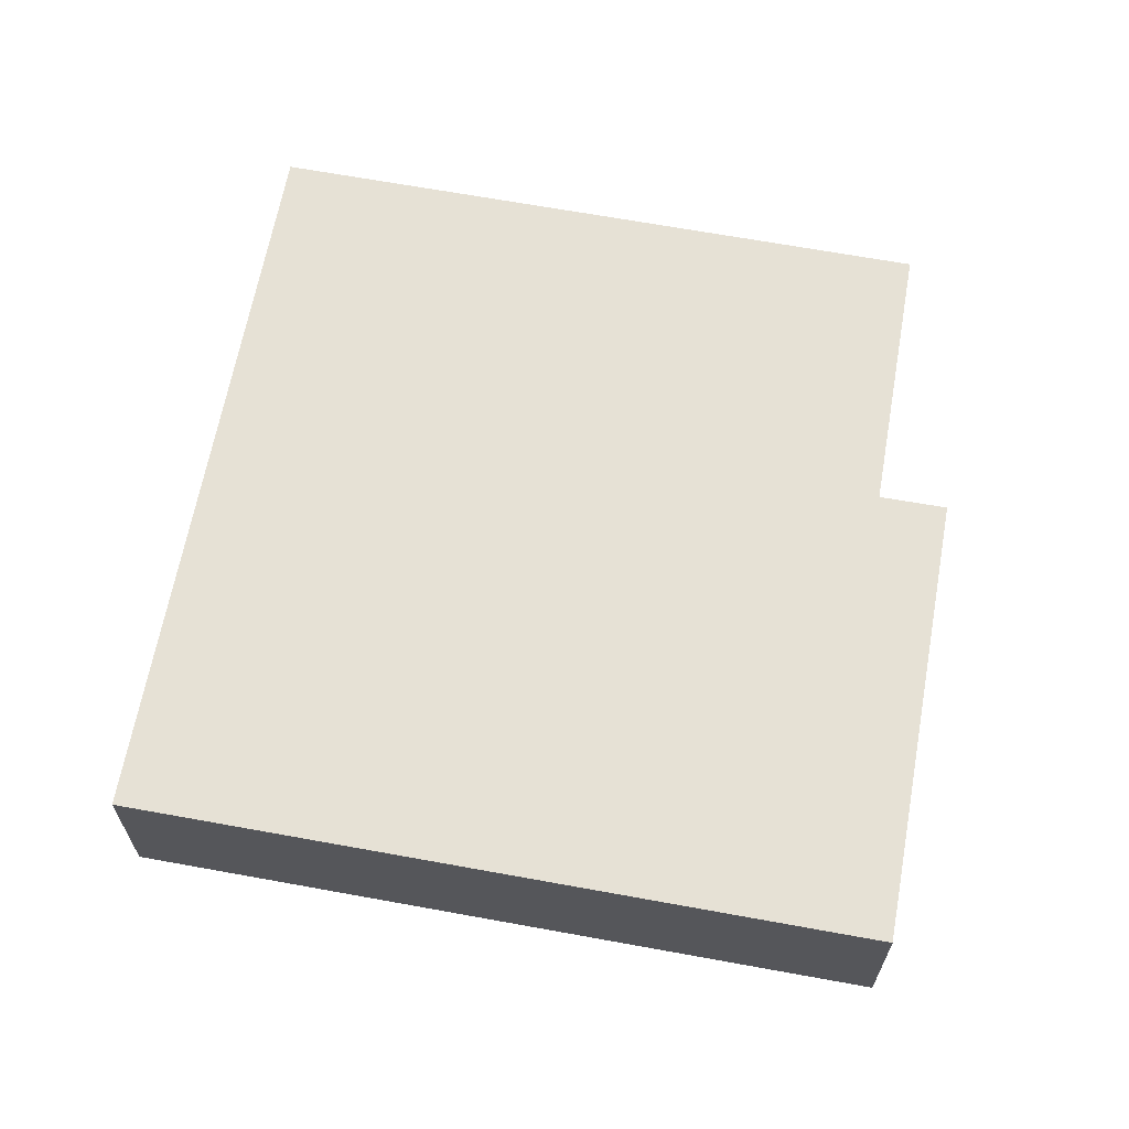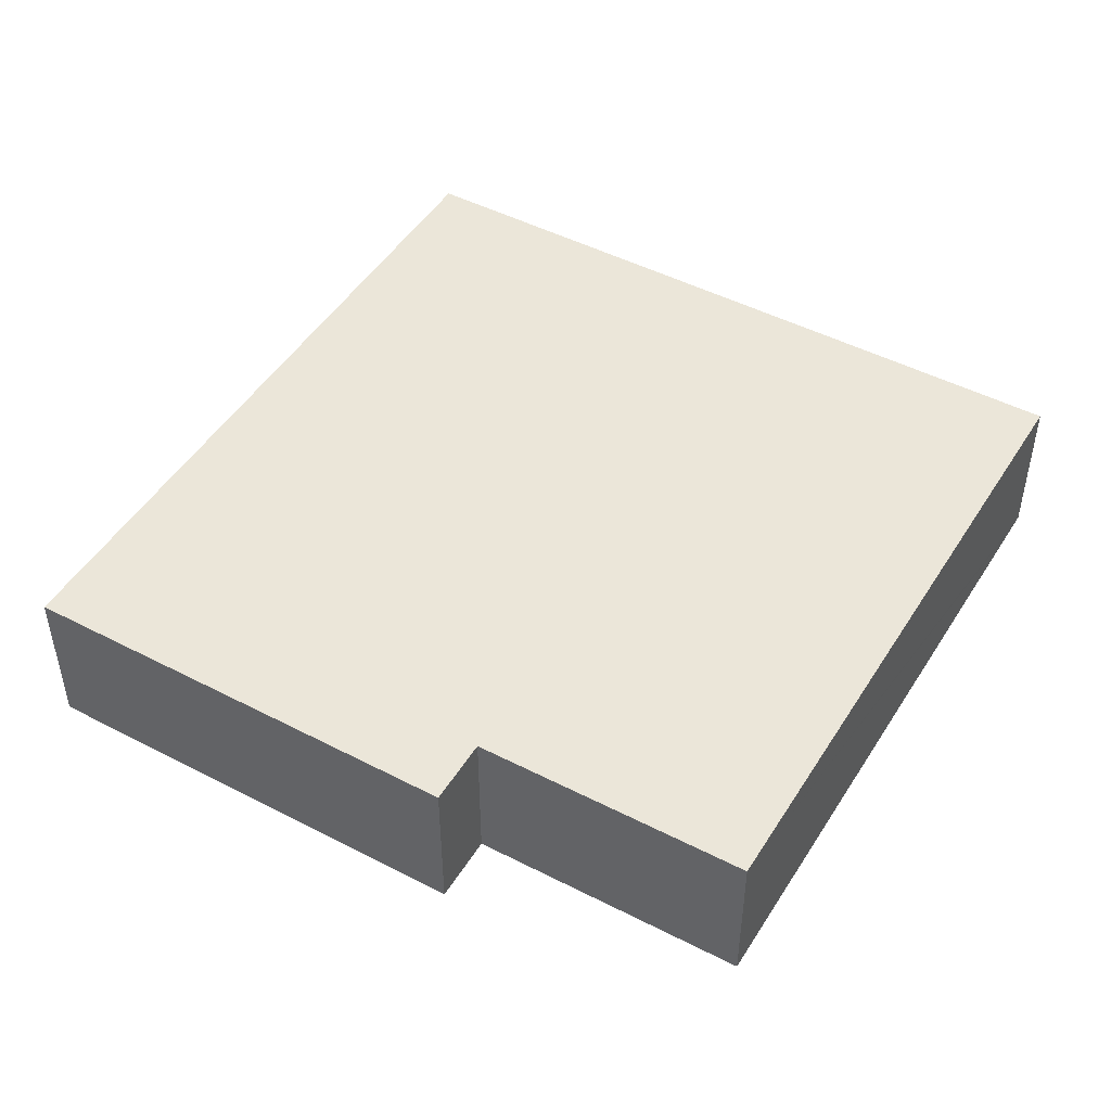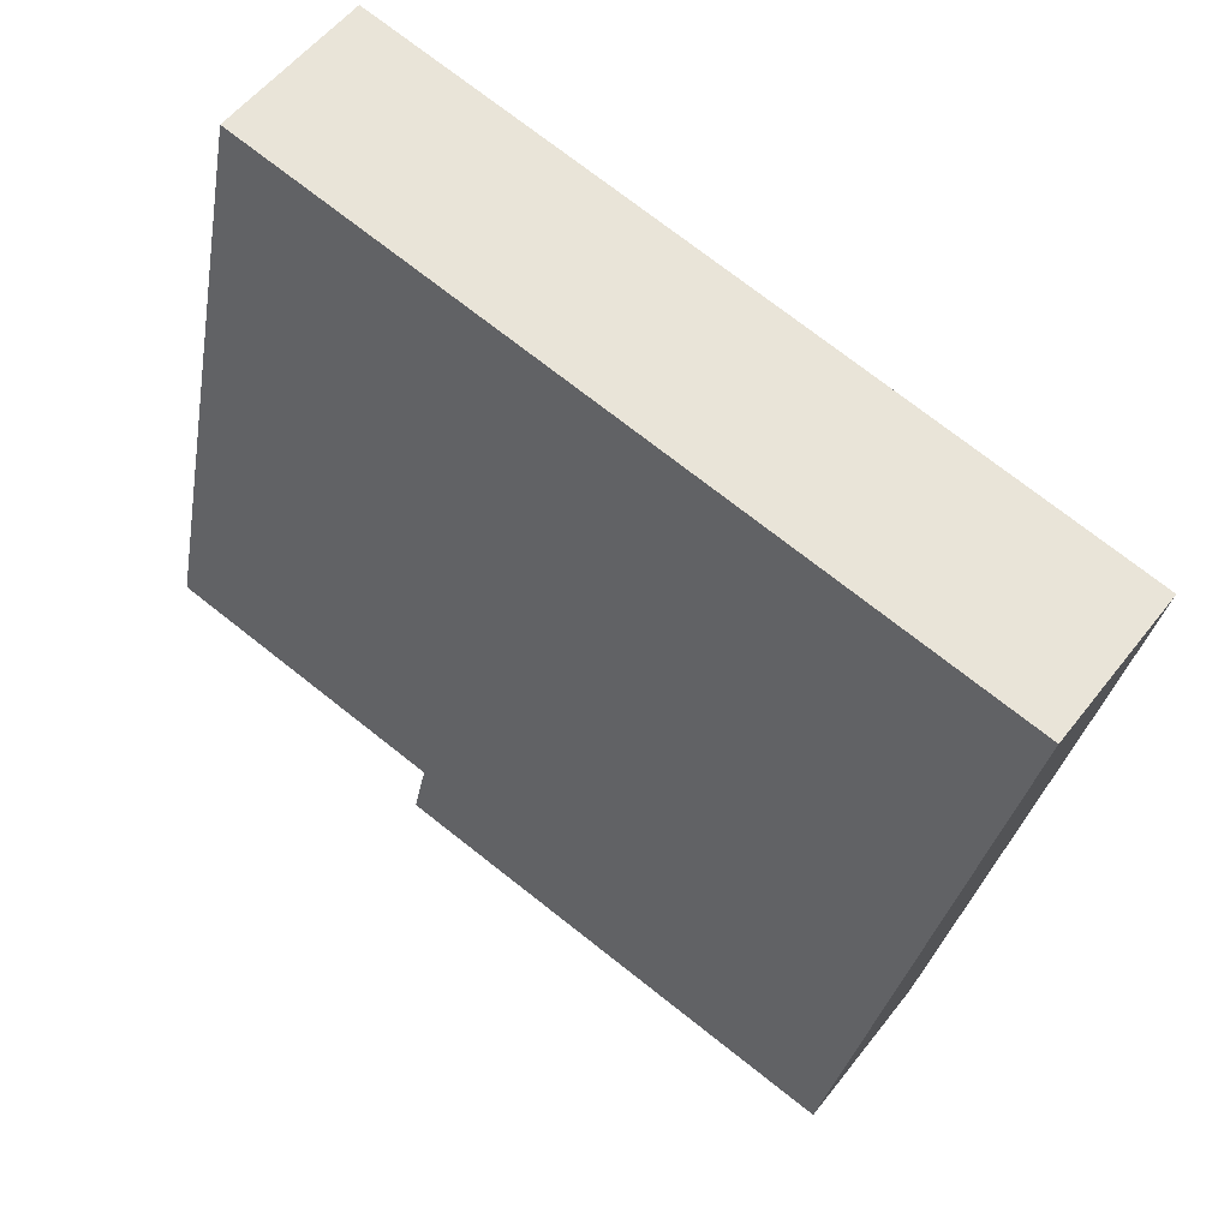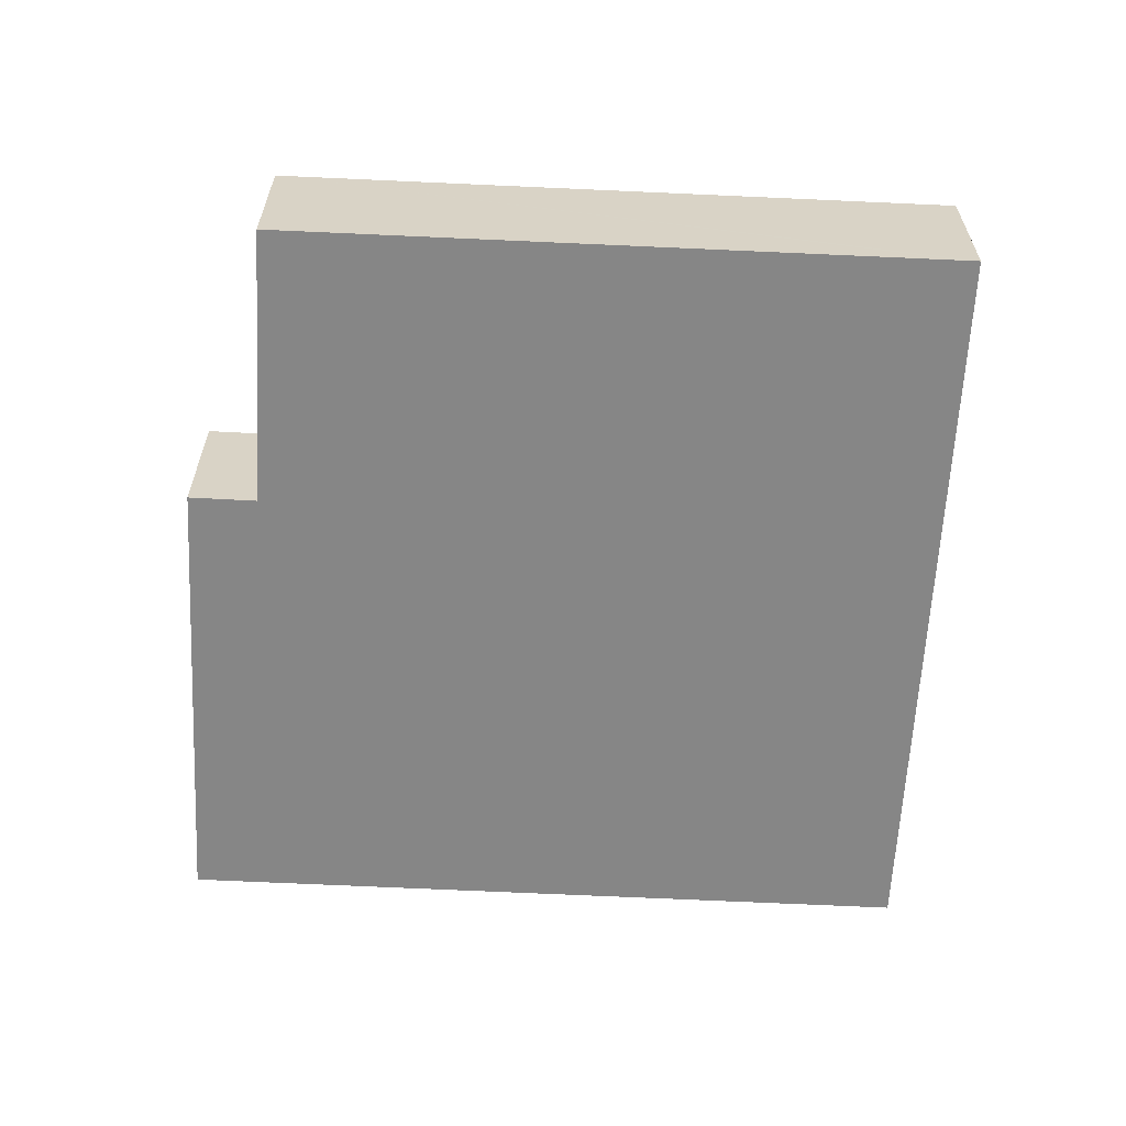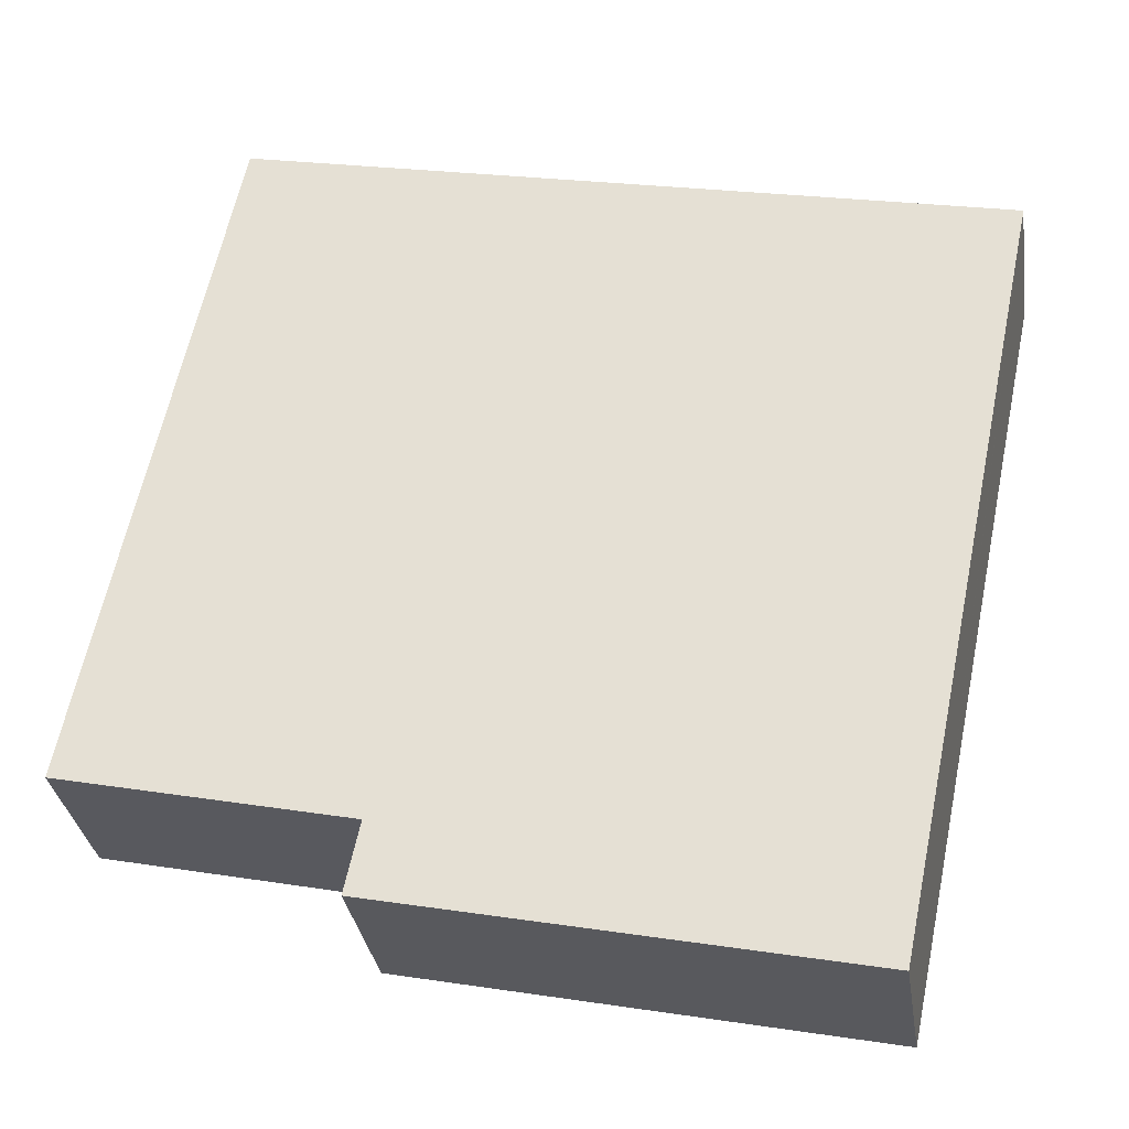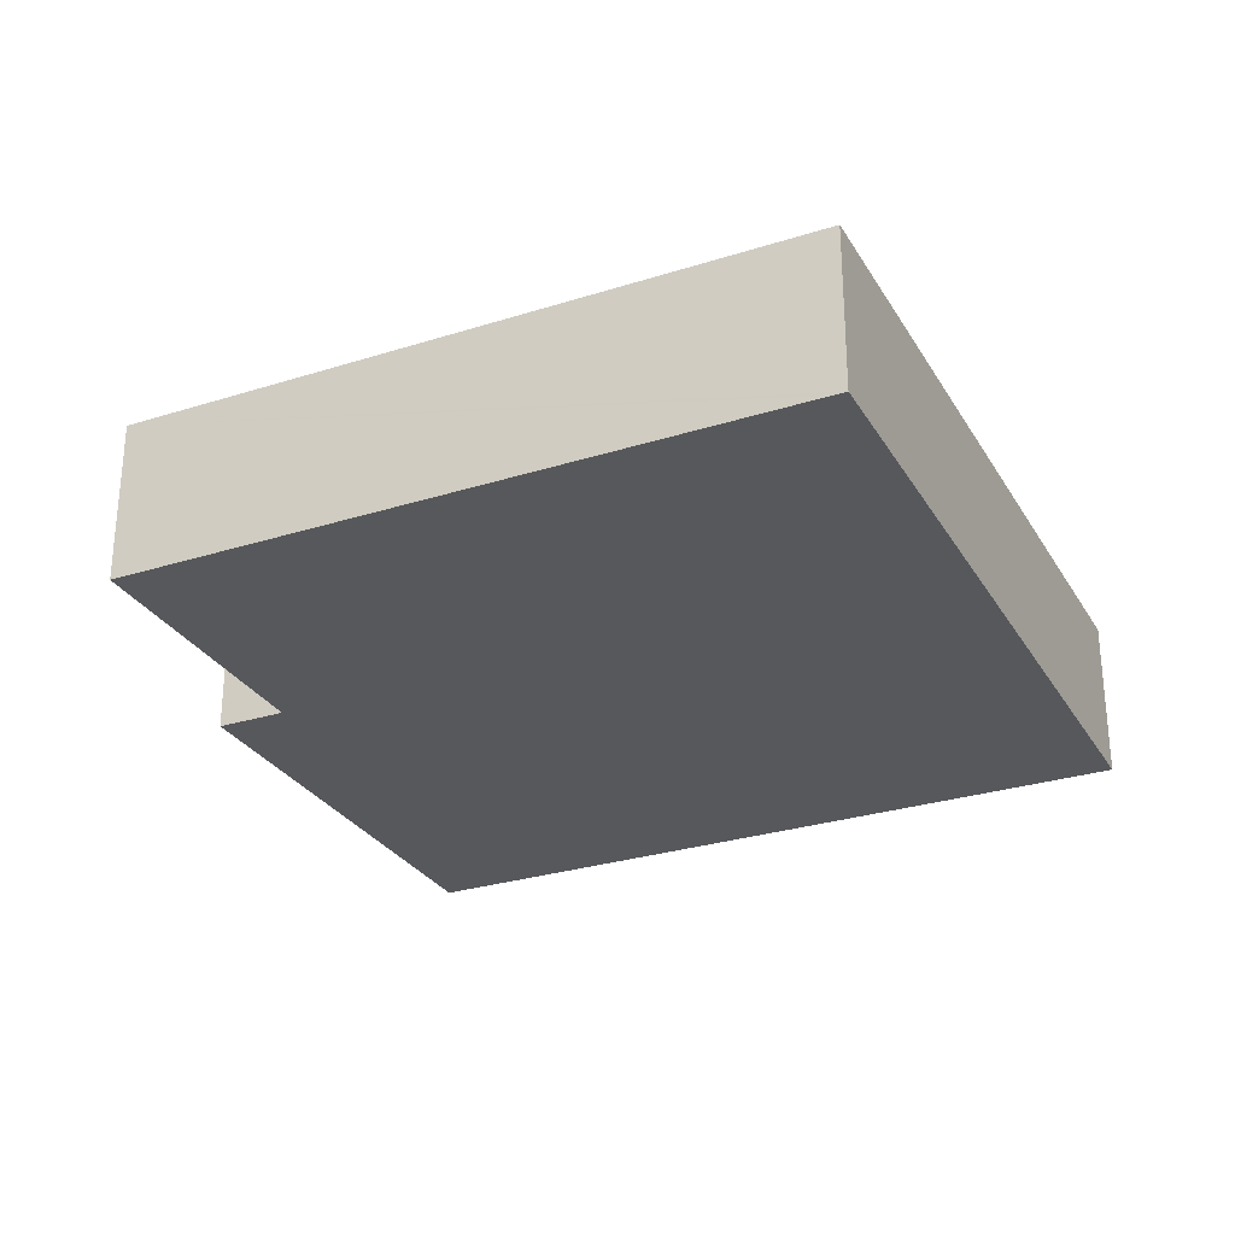
<metadata>
{"format":"obj","ext":"obj","renderer":"f3d","projection":"perspective","resolution":1024,"background":"white","views":[{"elev":64.6,"azim":112.2,"up":"+Y"},{"elev":47.7,"azim":-137.8,"up":"+Y"},{"elev":53.7,"azim":36.6,"up":"+Z"},{"elev":-62.2,"azim":-81.1,"up":"+Y"},{"elev":-32.0,"azim":8.5,"up":"+Z"},{"elev":-28.6,"azim":-53.0,"up":"+Y"}]}
</metadata>
<code>
v  30.23 5.509 17.86
v  4.654 5.509 22.76
v  4.749 5.509 23.23
v  0 5.509 3.373e-16
v  9.652 5.509 -2.095
v  9.147 5.509 -4.458
v  30.1 5.509 17.25
v  29.49 5.509 14.33
v  24.89 5.509 -7.763
v  25.54 5.509 -4.65
v  4.749 -1.422e-15 23.23
v  30.23 -1.093e-15 17.86
v  30.1 -1.056e-15 17.25
v  29.49 -8.774e-16 14.33
v  25.54 2.847e-16 -4.65
v  24.89 4.753e-16 -7.763
v  9.147 2.73e-16 -4.458
v  9.652 1.283e-16 -2.095
v  0 0 0
v  4.654 -1.394e-15 22.76
g defaultobject
f 1 2 3
f 2 1 4
f 4 1 5
f 5 1 6
f 6 1 7
f 6 7 8
f 6 8 9
f 9 8 10
f 11 1 3
f 1 11 12
f 12 7 1
f 7 12 8
f 8 12 10
f 10 12 13
f 10 13 14
f 10 14 15
f 10 15 9
f 9 15 16
f 16 6 9
f 6 16 17
f 18 4 5
f 4 18 19
f 17 5 6
f 5 17 18
f 2 11 3
f 11 2 4
f 11 4 20
f 20 4 19
f 15 17 16
f 17 15 14
f 17 14 13
f 17 13 12
f 17 12 18
f 18 12 11
f 18 11 20
f 18 20 19

</code>
